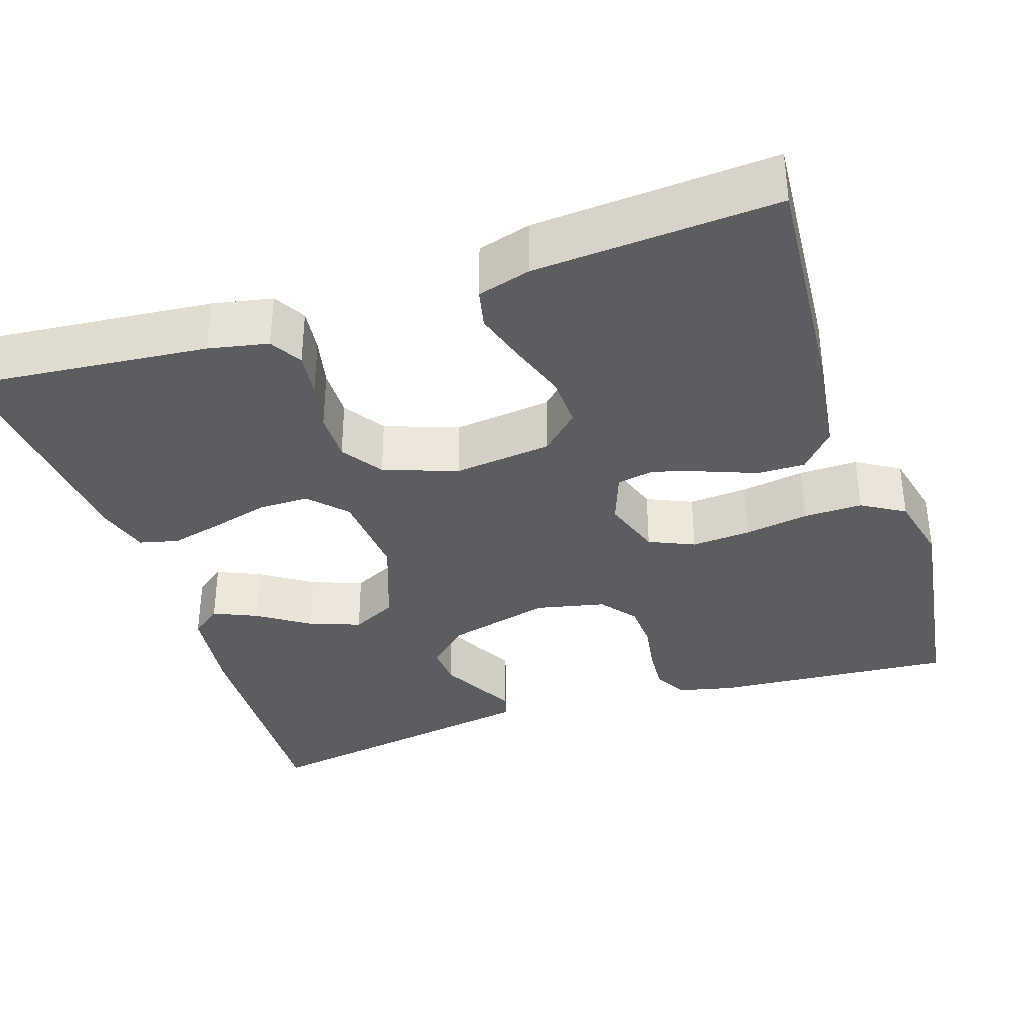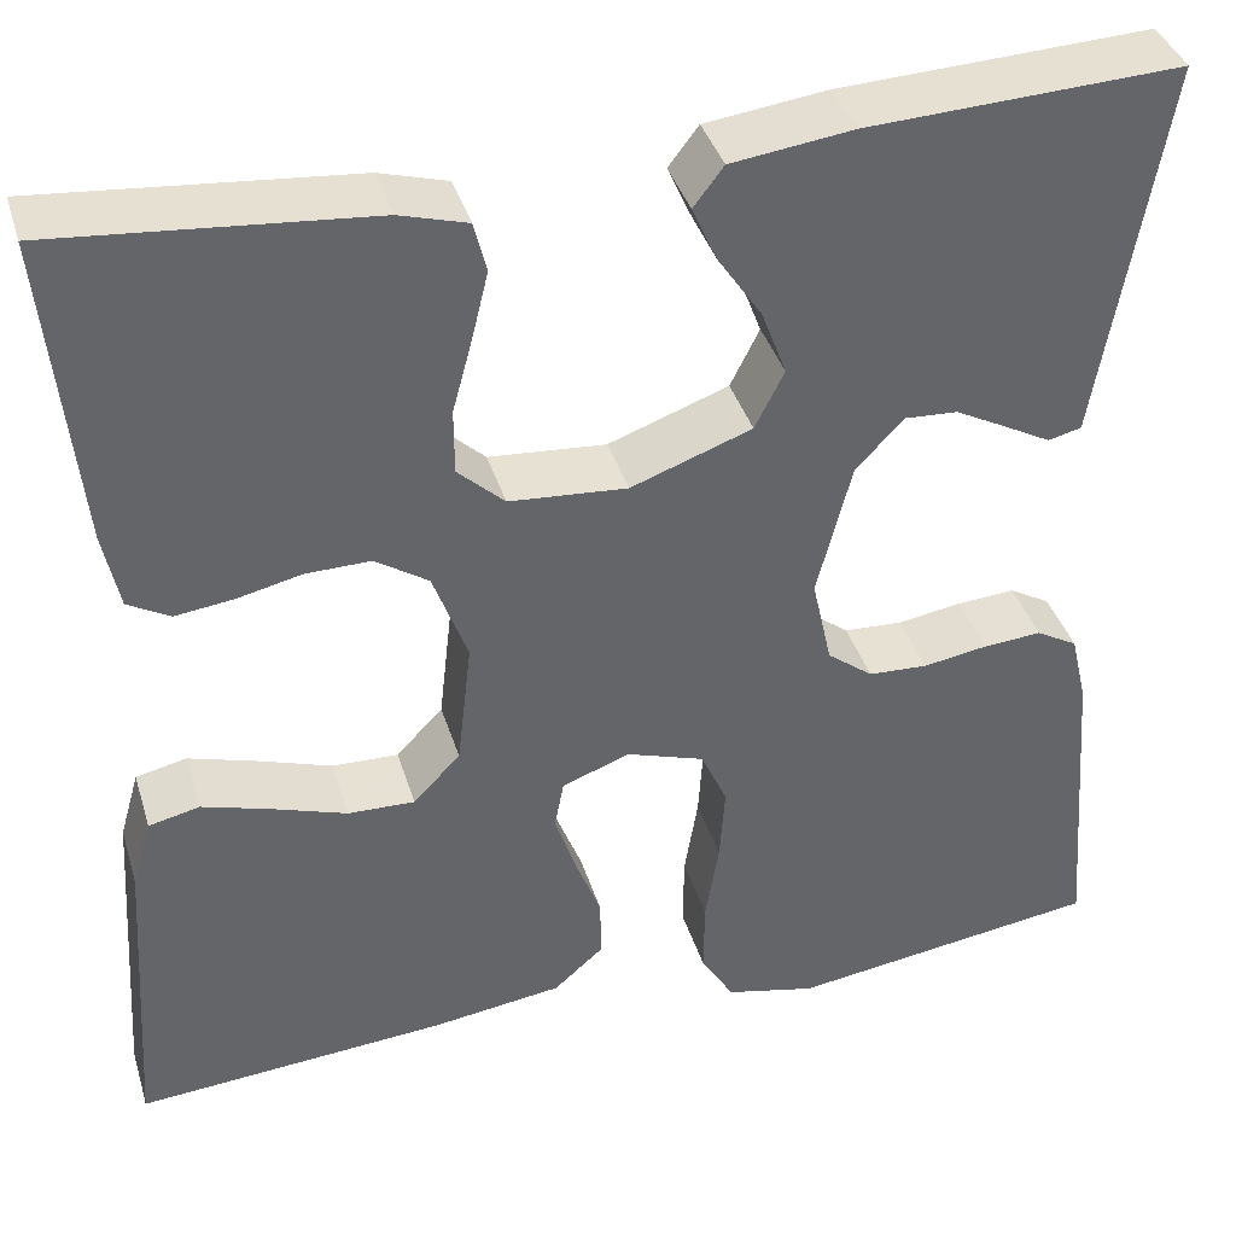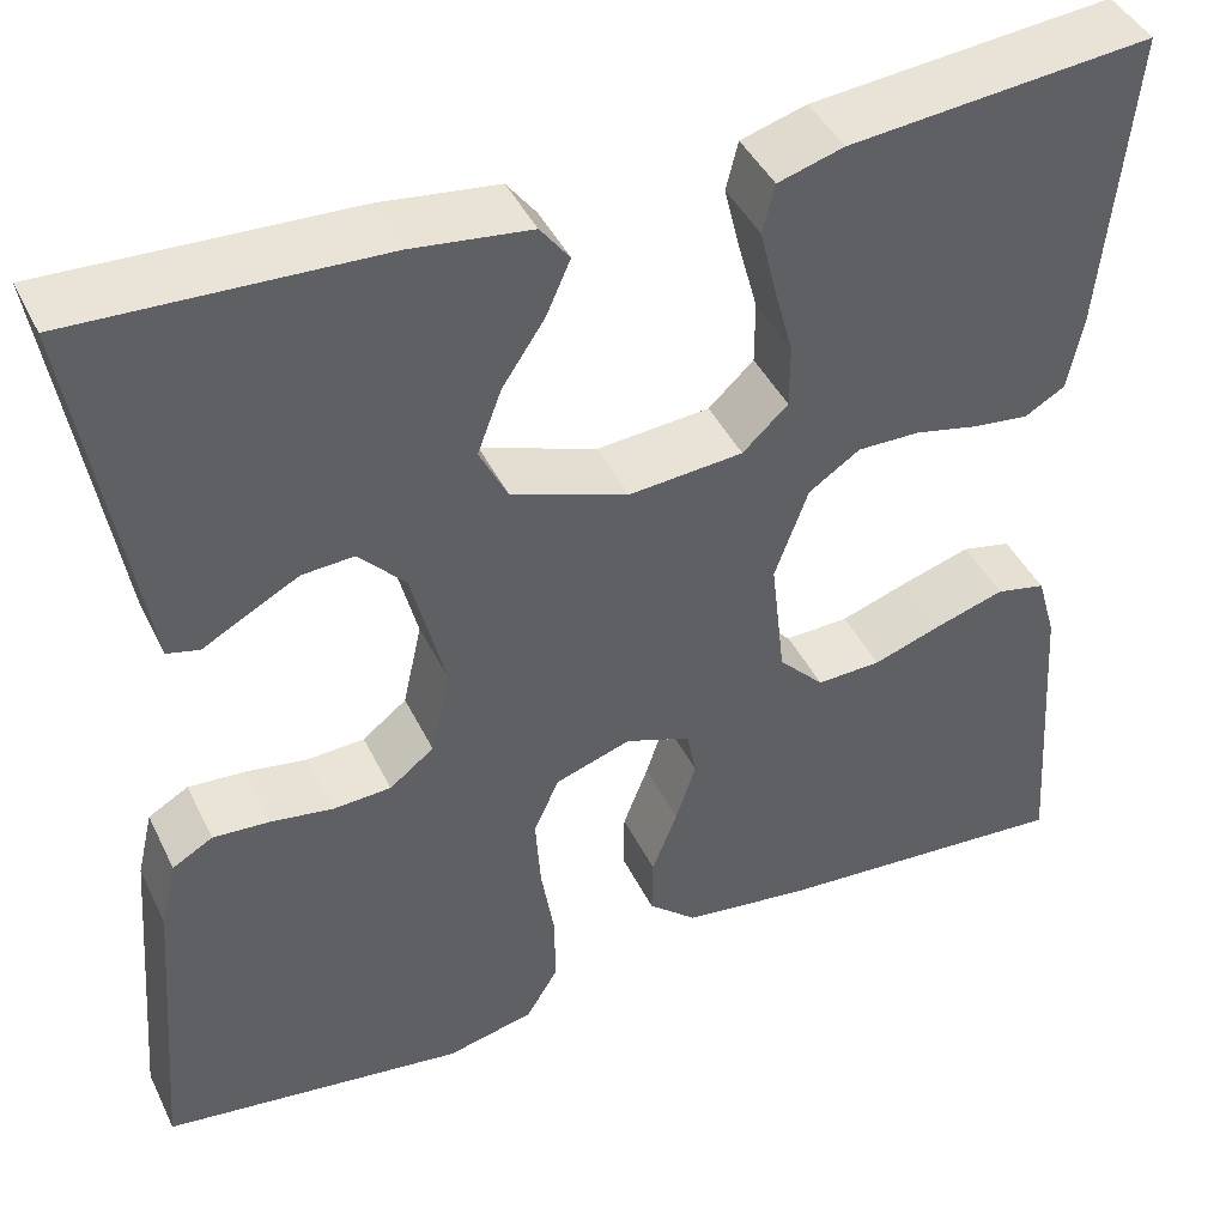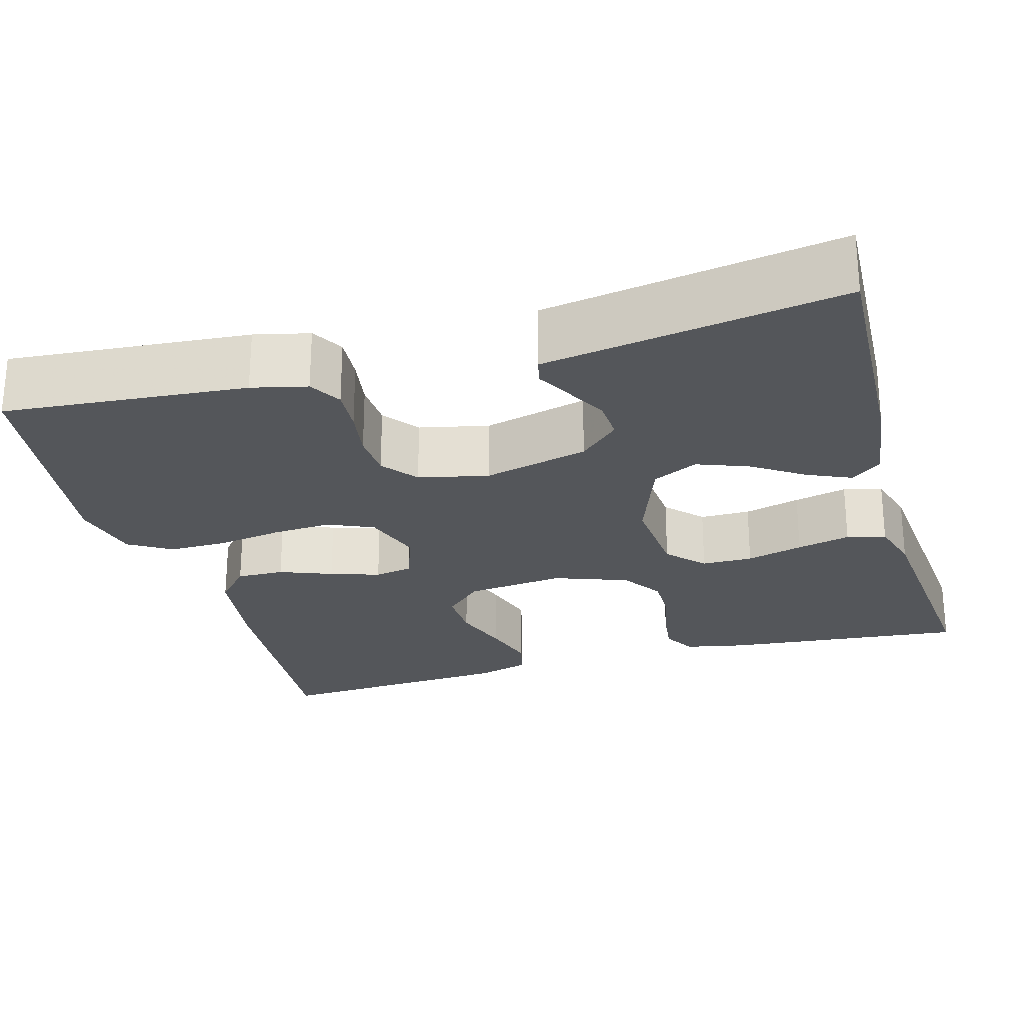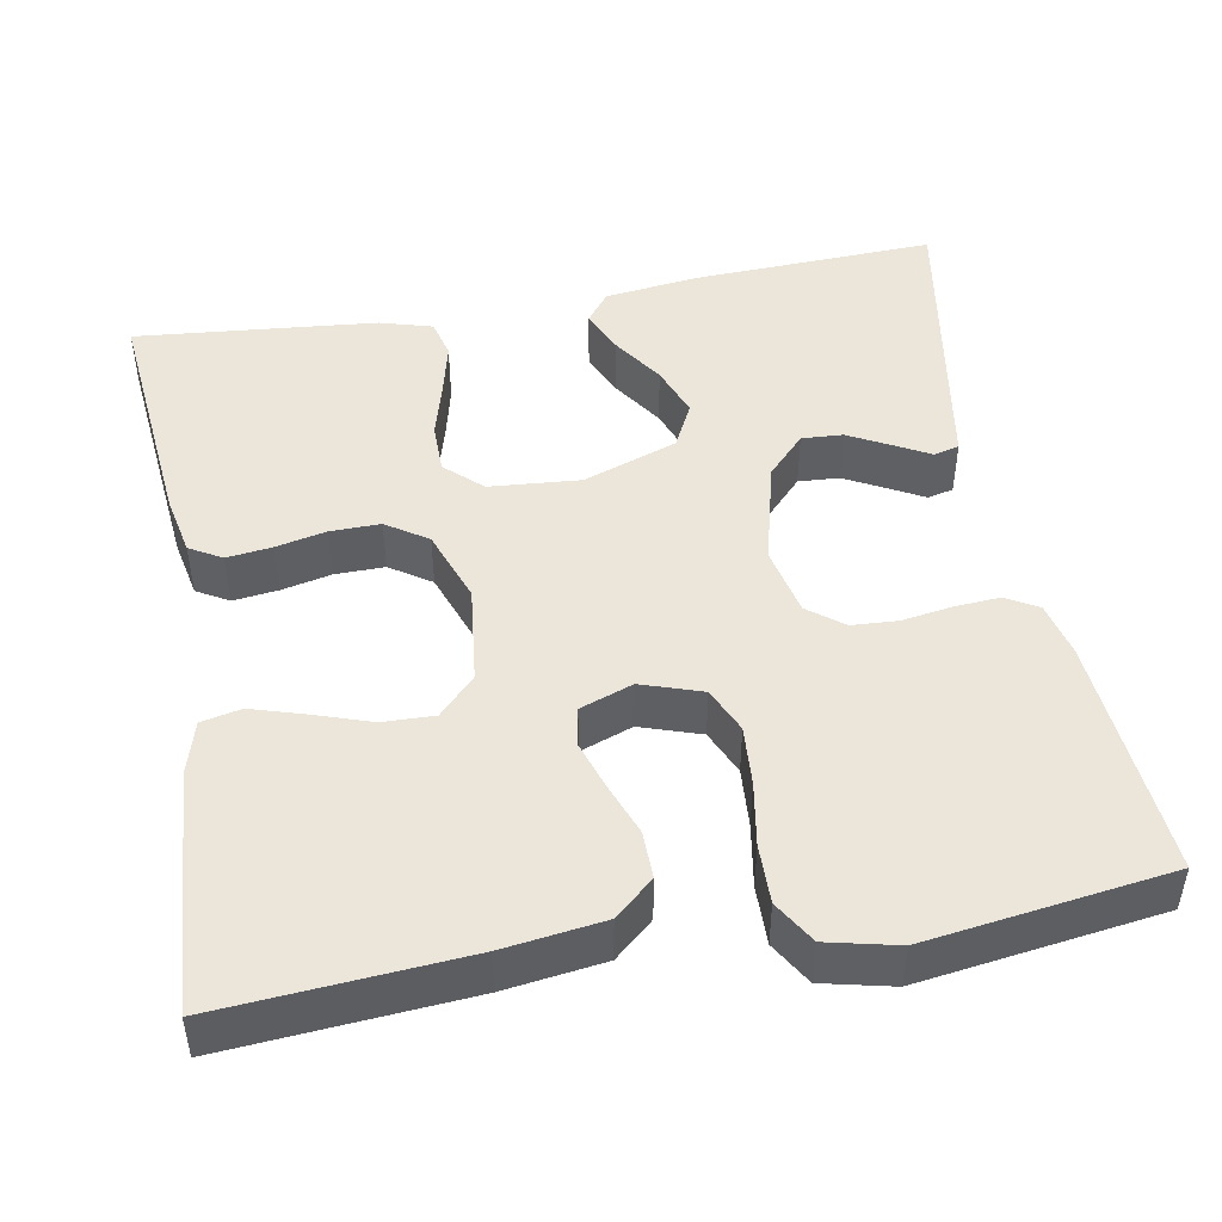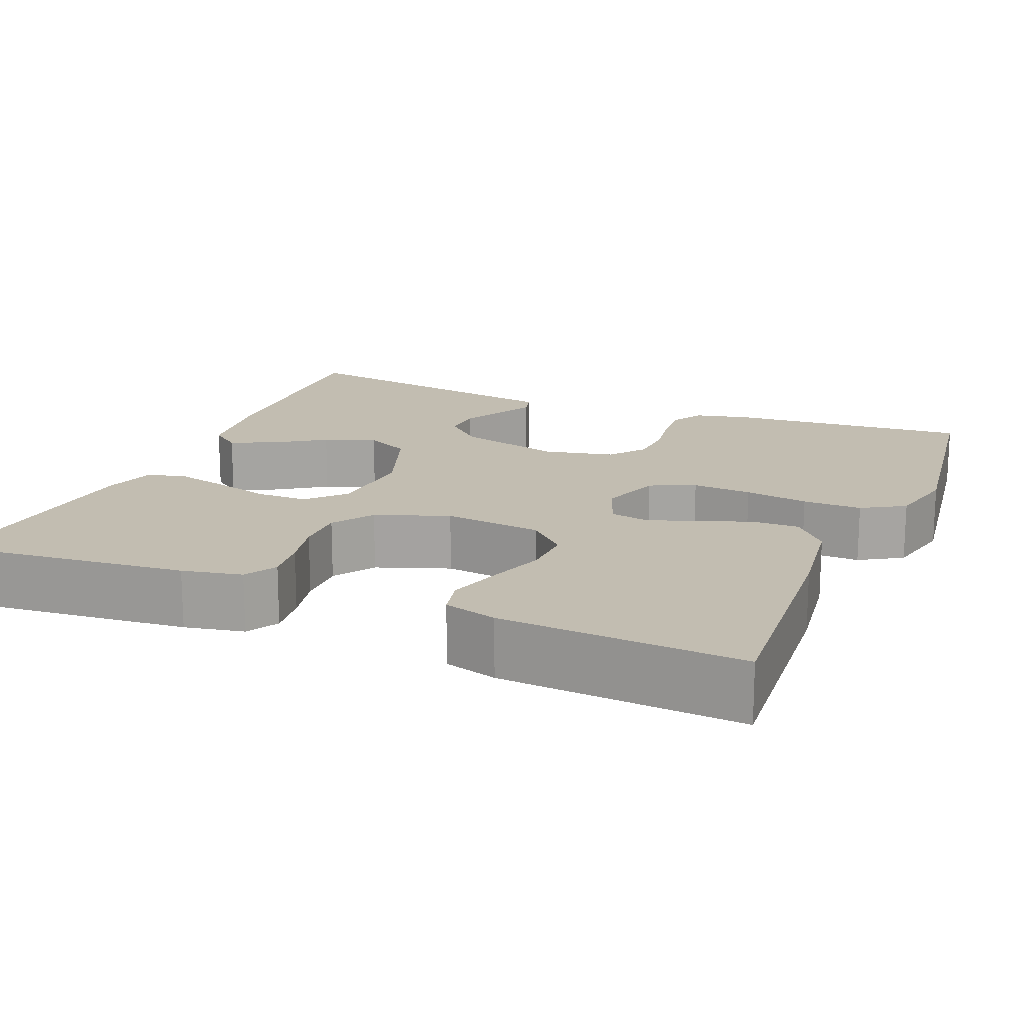
<metadata>
{"format":"obj","ext":"obj","renderer":"f3d","projection":"perspective","resolution":1024,"background":"white","views":[{"elev":-35.6,"azim":108.3,"up":"+Y"},{"elev":38.9,"azim":163.5,"up":"+Z"},{"elev":43.3,"azim":-24.6,"up":"+Z"},{"elev":-25.1,"azim":-74.3,"up":"+Y"},{"elev":47.0,"azim":169.8,"up":"+Y"},{"elev":16.9,"azim":112.6,"up":"+Y"}]}
</metadata>
<code>
v -0.5 0.07 0.5
v -0.2 0.07 0.487
v -0.083 0.07 0.472
v -0.054 0.07 0.434
v -0.078 0.07 0.38
v -0.12 0.07 0.317
v -0.144 0.07 0.253
v -0.116 0.07 0.197
v 0 0.07 0.155
v 0.113 0.07 0.164
v 0.158 0.07 0.206
v 0.158 0.07 0.269
v 0.139 0.07 0.339
v 0.123 0.07 0.405
v 0.135 0.07 0.453
v 0.2 0.07 0.472
v 0.5 0.07 0.5
v 0.471 0.07 0.2
v 0.456 0.07 0.126
v 0.416 0.07 0.103
v 0.36 0.07 0.11
v 0.298 0.07 0.124
v 0.236 0.07 0.125
v 0.185 0.07 0.091
v 0.152 0.07 0
v 0.166 0.07 -0.122
v 0.211 0.07 -0.169
v 0.275 0.07 -0.167
v 0.346 0.07 -0.143
v 0.412 0.07 -0.123
v 0.461 0.07 -0.134
v 0.48 0.07 -0.2
v 0.5 0.07 -0.5
v 0.2 0.07 -0.477
v 0.076 0.07 -0.46
v 0.028 0.07 -0.418
v 0.029 0.07 -0.359
v 0.054 0.07 -0.294
v 0.074 0.07 -0.233
v 0.065 0.07 -0.186
v 0 0.07 -0.162
v -0.075 0.07 -0.187
v -0.1 0.07 -0.243
v -0.095 0.07 -0.317
v -0.082 0.07 -0.396
v -0.081 0.07 -0.469
v -0.113 0.07 -0.522
v -0.2 0.07 -0.542
v -0.5 0.07 -0.5
v -0.476 0.07 -0.2
v -0.46 0.07 -0.132
v -0.42 0.07 -0.109
v -0.364 0.07 -0.113
v -0.302 0.07 -0.123
v -0.245 0.07 -0.12
v -0.201 0.07 -0.086
v -0.182 0.07 0
v -0.215 0.07 0.13
v -0.261 0.07 0.179
v -0.312 0.07 0.176
v -0.363 0.07 0.149
v -0.407 0.07 0.125
v -0.439 0.07 0.133
v -0.45 0.07 0.2
v -0.5 0 0.5
v -0.2 0 0.487
v -0.083 0 0.472
v -0.054 0 0.434
v -0.078 0 0.38
v -0.12 0 0.317
v -0.144 0 0.253
v -0.116 0 0.197
v 0 0 0.155
v 0.113 0 0.164
v 0.158 0 0.206
v 0.158 0 0.269
v 0.139 0 0.339
v 0.123 0 0.405
v 0.135 0 0.453
v 0.2 0 0.472
v 0.5 0 0.5
v 0.471 0 0.2
v 0.456 0 0.126
v 0.416 0 0.103
v 0.36 0 0.11
v 0.298 0 0.124
v 0.236 0 0.125
v 0.185 0 0.091
v 0.152 0 0
v 0.166 0 -0.122
v 0.211 0 -0.169
v 0.275 0 -0.167
v 0.346 0 -0.143
v 0.412 0 -0.123
v 0.461 0 -0.134
v 0.48 0 -0.2
v 0.5 0 -0.5
v 0.2 0 -0.477
v 0.076 0 -0.46
v 0.028 0 -0.418
v 0.029 0 -0.359
v 0.054 0 -0.294
v 0.074 0 -0.233
v 0.065 0 -0.186
v 0 0 -0.162
v -0.075 0 -0.187
v -0.1 0 -0.243
v -0.095 0 -0.317
v -0.082 0 -0.396
v -0.081 0 -0.469
v -0.113 0 -0.522
v -0.2 0 -0.542
v -0.5 0 -0.5
v -0.476 0 -0.2
v -0.46 0 -0.132
v -0.42 0 -0.109
v -0.364 0 -0.113
v -0.302 0 -0.123
v -0.245 0 -0.12
v -0.201 0 -0.086
v -0.182 0 0
v -0.215 0 0.13
v -0.261 0 0.179
v -0.312 0 0.176
v -0.363 0 0.149
v -0.407 0 0.125
v -0.439 0 0.133
v -0.45 0 0.2
f 61 62 63 64
f 4 5 6
f 3 4 6
f 2 3 6
f 1 2 6
f 64 1 6
f 61 64 6
f 60 61 6
f 59 60 6 7
f 58 59 7 8
f 57 58 8 9
f 56 57 9 10
f 52 53 54
f 51 52 54
f 50 51 54
f 49 50 54
f 48 49 54
f 47 48 54
f 46 47 54
f 45 46 54
f 44 45 54
f 43 44 54 55
f 42 43 55 56
f 36 37 38
f 35 36 38
f 34 35 38
f 33 34 38
f 32 33 38
f 31 32 38
f 30 31 38
f 29 30 38
f 28 29 38
f 27 28 38 39
f 26 27 39 40
f 20 21 22
f 19 20 22
f 18 19 22
f 17 18 22
f 16 17 22
f 15 16 22
f 14 15 22
f 13 14 22
f 12 13 22
f 11 12 22 23
f 10 11 23 24
f 10 24 25
f 56 10 25
f 42 56 25
f 41 42 25
f 25 26 40 41
f 128 127 126 125
f 70 69 68
f 70 68 67
f 70 67 66
f 70 66 65
f 70 65 128
f 70 128 125
f 70 125 124
f 71 70 124 123
f 72 71 123 122
f 73 72 122 121
f 74 73 121 120
f 118 117 116
f 118 116 115
f 118 115 114
f 118 114 113
f 118 113 112
f 118 112 111
f 118 111 110
f 118 110 109
f 118 109 108
f 119 118 108 107
f 120 119 107 106
f 102 101 100
f 102 100 99
f 102 99 98
f 102 98 97
f 102 97 96
f 102 96 95
f 102 95 94
f 102 94 93
f 102 93 92
f 103 102 92 91
f 104 103 91 90
f 86 85 84
f 86 84 83
f 86 83 82
f 86 82 81
f 86 81 80
f 86 80 79
f 86 79 78
f 86 78 77
f 86 77 76
f 87 86 76 75
f 88 87 75 74
f 89 88 74
f 89 74 120
f 89 120 106
f 89 106 105
f 105 104 90 89
f 1 65 66 2
f 2 66 67 3
f 3 67 68 4
f 4 68 69 5
f 5 69 70 6
f 6 70 71 7
f 7 71 72 8
f 8 72 73 9
f 9 73 74 10
f 10 74 75 11
f 11 75 76 12
f 12 76 77 13
f 13 77 78 14
f 14 78 79 15
f 15 79 80 16
f 16 80 81 17
f 17 81 82 18
f 18 82 83 19
f 19 83 84 20
f 20 84 85 21
f 21 85 86 22
f 22 86 87 23
f 23 87 88 24
f 24 88 89 25
f 25 89 90 26
f 26 90 91 27
f 27 91 92 28
f 28 92 93 29
f 29 93 94 30
f 30 94 95 31
f 31 95 96 32
f 32 96 97 33
f 33 97 98 34
f 34 98 99 35
f 35 99 100 36
f 36 100 101 37
f 37 101 102 38
f 38 102 103 39
f 39 103 104 40
f 40 104 105 41
f 41 105 106 42
f 42 106 107 43
f 43 107 108 44
f 44 108 109 45
f 45 109 110 46
f 46 110 111 47
f 47 111 112 48
f 48 112 113 49
f 49 113 114 50
f 50 114 115 51
f 51 115 116 52
f 52 116 117 53
f 53 117 118 54
f 54 118 119 55
f 55 119 120 56
f 56 120 121 57
f 57 121 122 58
f 58 122 123 59
f 59 123 124 60
f 60 124 125 61
f 61 125 126 62
f 62 126 127 63
f 63 127 128 64
f 64 128 65 1

</code>
